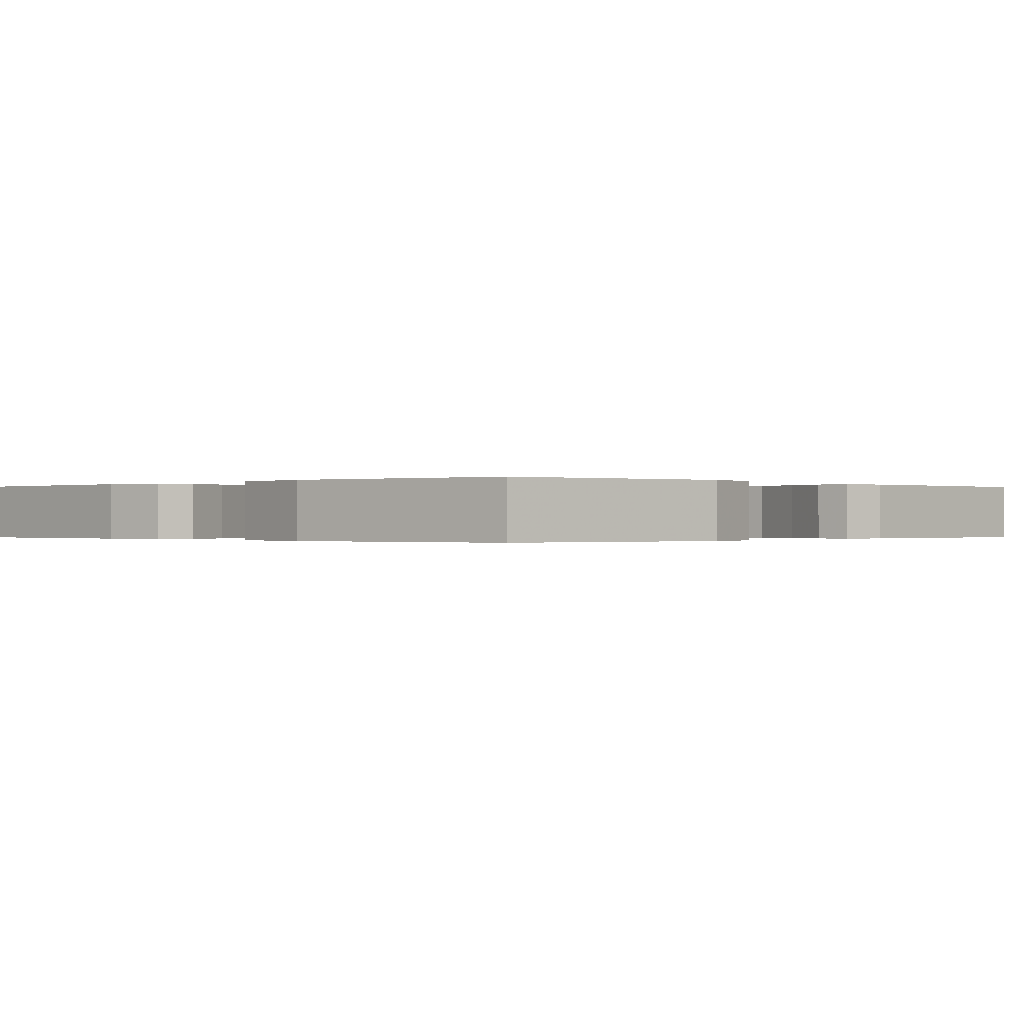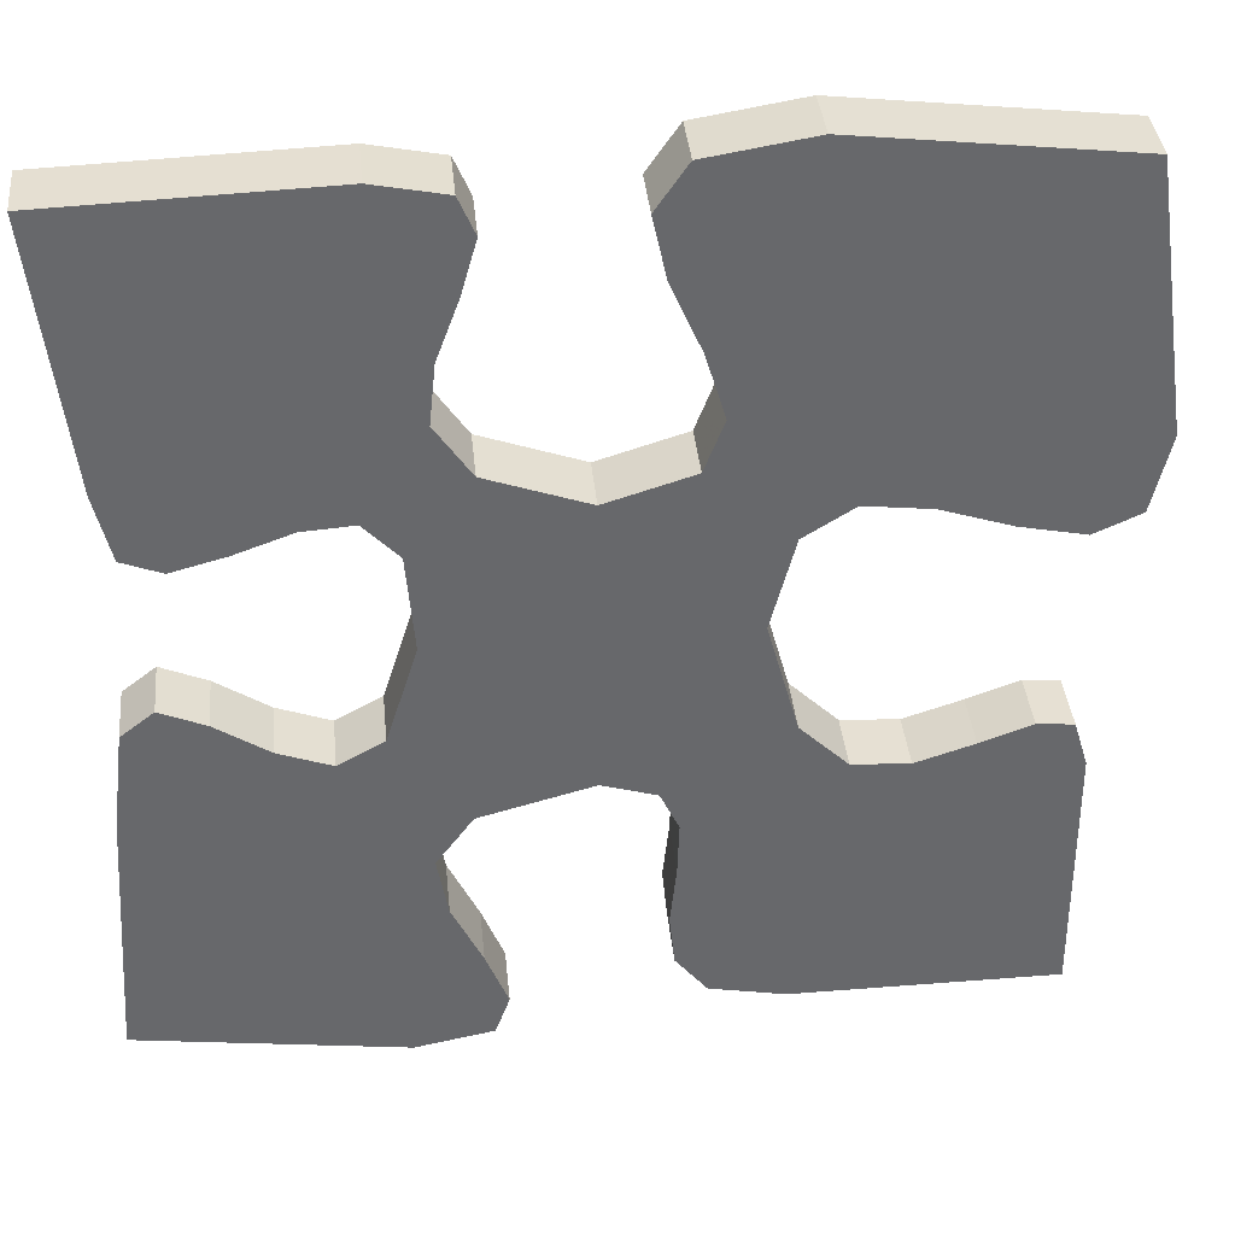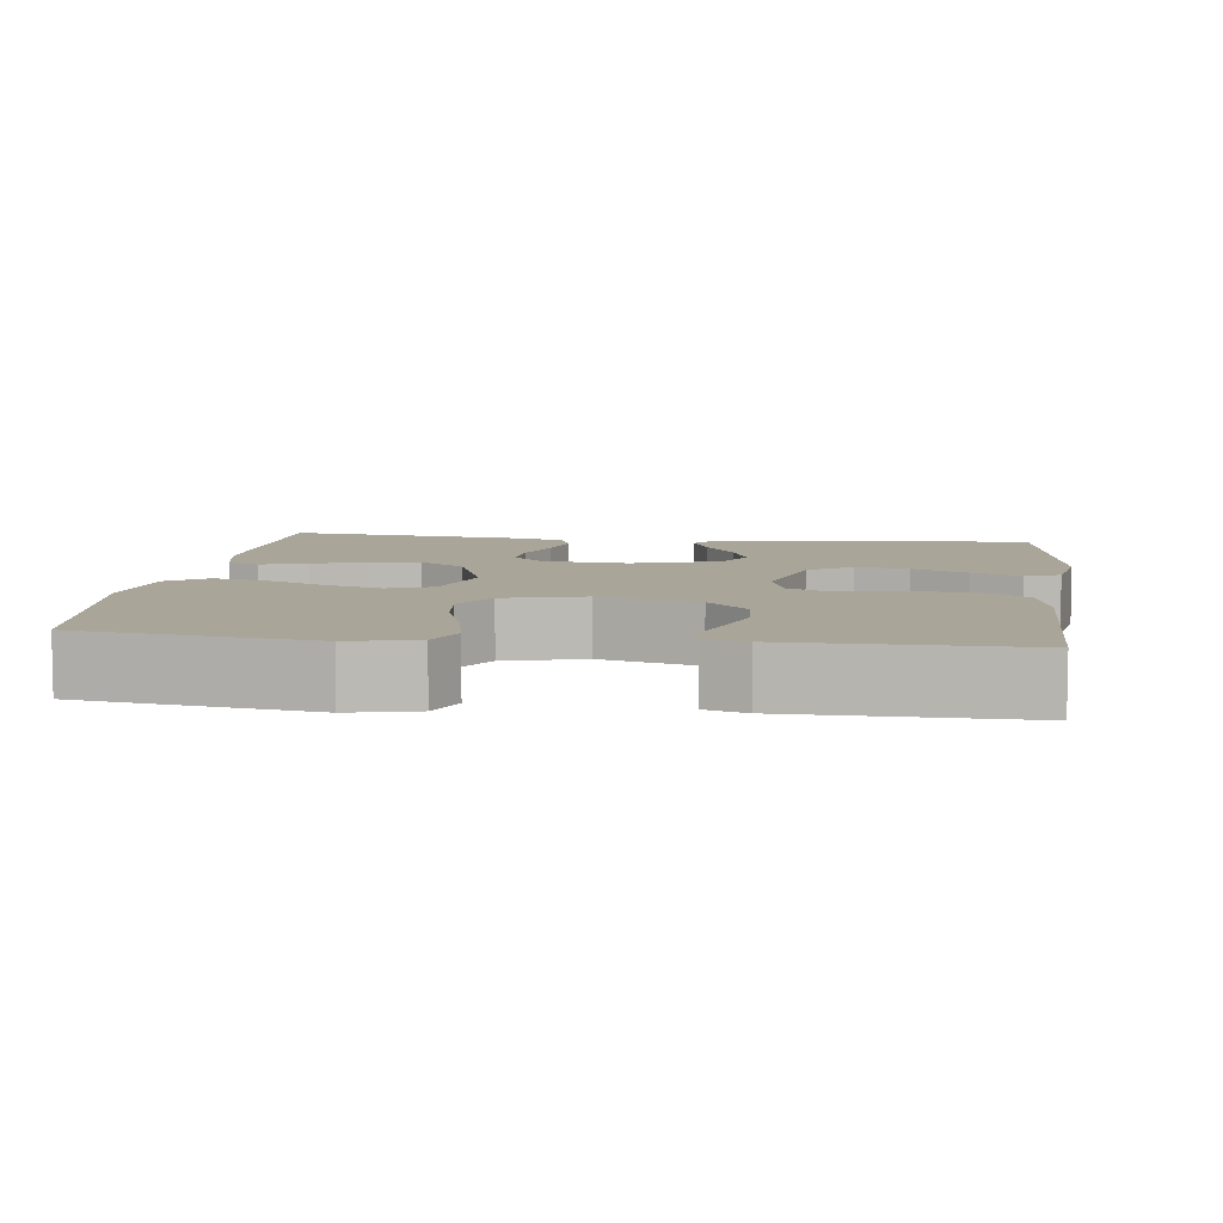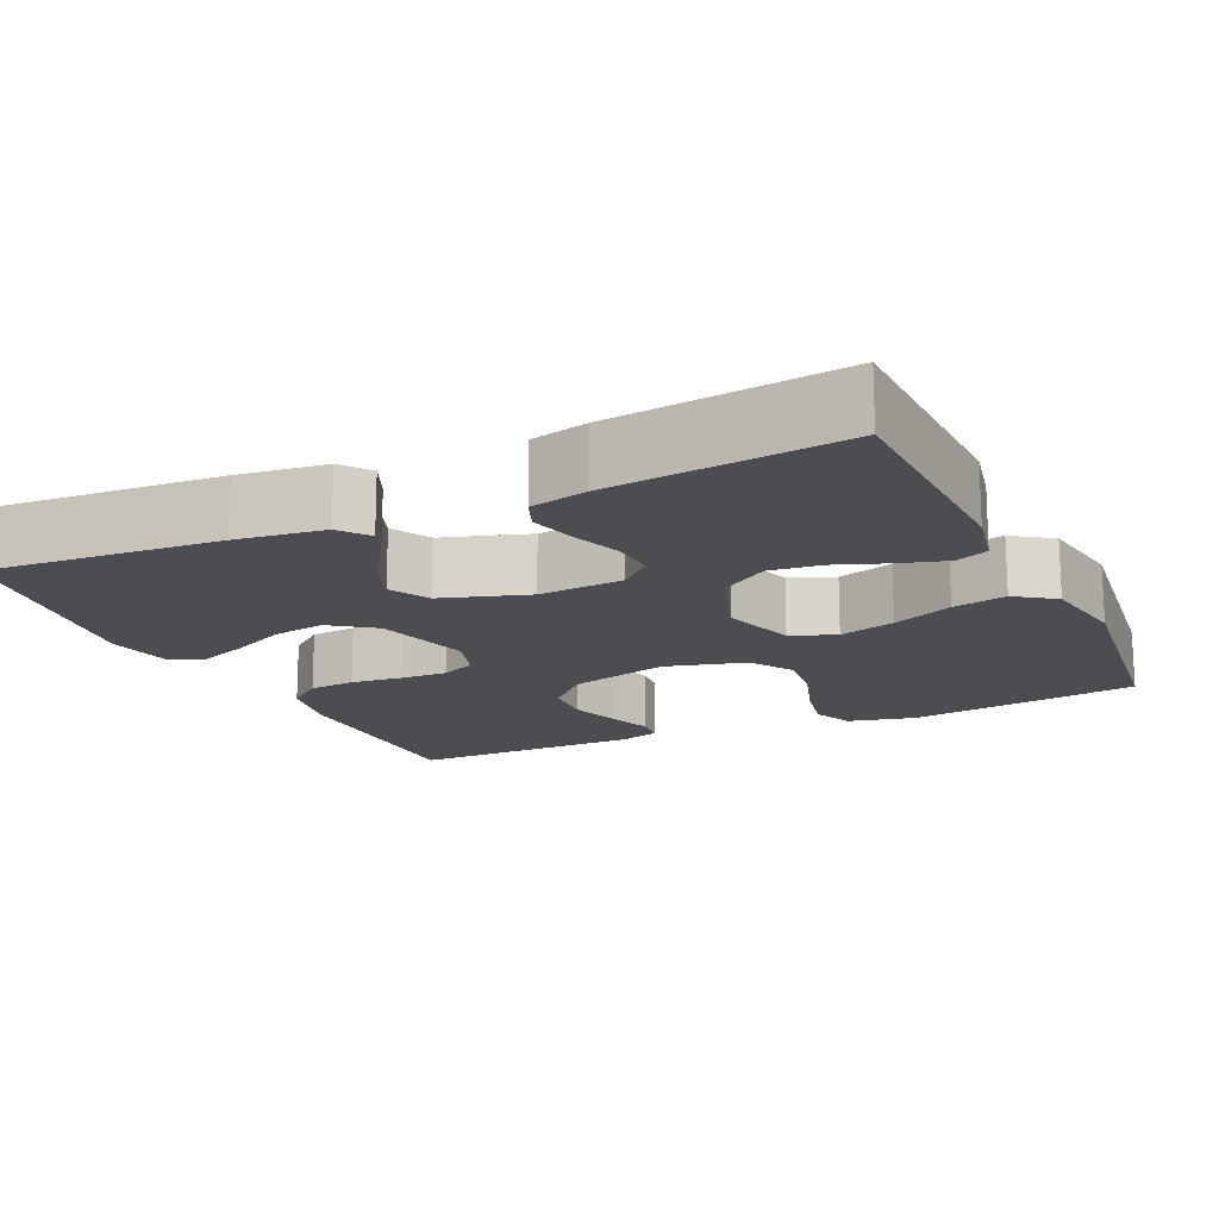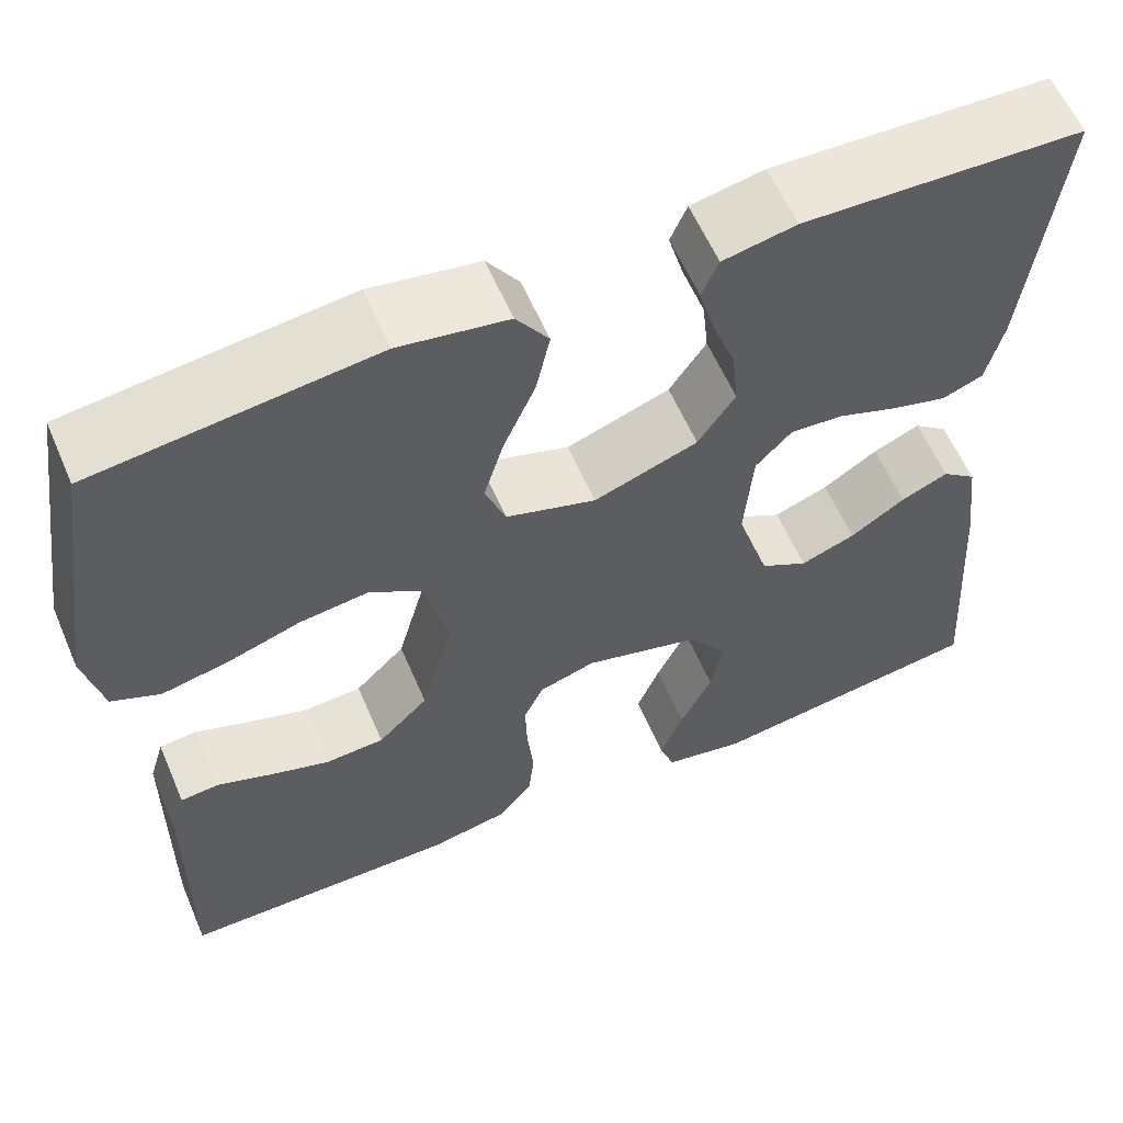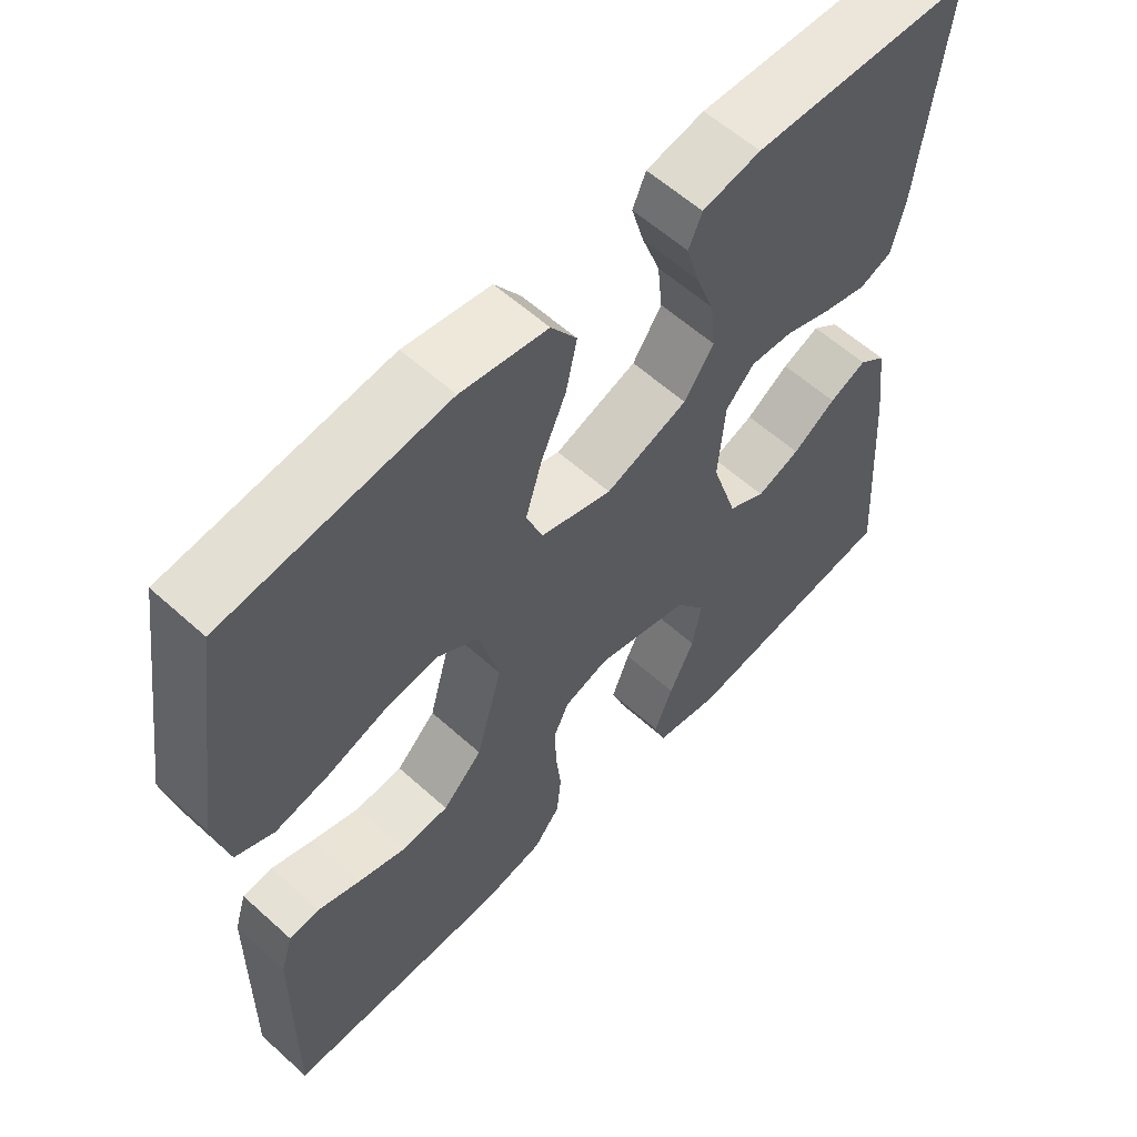
<metadata>
{"format":"obj","ext":"obj","renderer":"f3d","projection":"perspective","resolution":1024,"background":"white","views":[{"elev":-0.2,"azim":44.0,"up":"+Y"},{"elev":38.0,"azim":-5.6,"up":"+Z"},{"elev":7.4,"azim":97.2,"up":"+Y"},{"elev":-16.2,"azim":-65.3,"up":"+Y"},{"elev":59.3,"azim":156.8,"up":"+Z"},{"elev":58.6,"azim":133.0,"up":"+Z"}]}
</metadata>
<code>
v -0.5 0.07 0.5
v -0.2 0.07 0.51
v -0.121 0.07 0.494
v -0.103 0.07 0.452
v -0.12 0.07 0.392
v -0.145 0.07 0.324
v -0.152 0.07 0.257
v -0.112 0.07 0.198
v 0 0.07 0.158
v 0.097 0.07 0.188
v 0.119 0.07 0.246
v 0.097 0.07 0.319
v 0.063 0.07 0.397
v 0.048 0.07 0.466
v 0.083 0.07 0.517
v 0.2 0.07 0.536
v 0.5 0.07 0.5
v 0.544 0.07 0.2
v 0.524 0.07 0.113
v 0.472 0.07 0.09
v 0.4 0.07 0.105
v 0.321 0.07 0.131
v 0.247 0.07 0.14
v 0.191 0.07 0.105
v 0.164 0.07 0
v 0.199 0.07 -0.128
v 0.253 0.07 -0.181
v 0.317 0.07 -0.185
v 0.382 0.07 -0.164
v 0.44 0.07 -0.143
v 0.481 0.07 -0.147
v 0.497 0.07 -0.2
v 0.5 0.07 -0.5
v 0.2 0.07 -0.501
v 0.115 0.07 -0.484
v 0.079 0.07 -0.439
v 0.073 0.07 -0.379
v 0.08 0.07 -0.312
v 0.082 0.07 -0.251
v 0.061 0.07 -0.206
v 0 0.07 -0.187
v -0.126 0.07 -0.221
v -0.167 0.07 -0.278
v -0.155 0.07 -0.346
v -0.121 0.07 -0.417
v -0.096 0.07 -0.48
v -0.112 0.07 -0.525
v -0.2 0.07 -0.542
v -0.5 0.07 -0.5
v -0.48 0.07 -0.2
v -0.466 0.07 -0.086
v -0.429 0.07 -0.057
v -0.378 0.07 -0.079
v -0.319 0.07 -0.118
v -0.26 0.07 -0.14
v -0.209 0.07 -0.112
v -0.174 0.07 0
v -0.183 0.07 0.11
v -0.222 0.07 0.151
v -0.279 0.07 0.147
v -0.343 0.07 0.124
v -0.403 0.07 0.108
v -0.447 0.07 0.125
v -0.465 0.07 0.2
v -0.5 0 0.5
v -0.2 0 0.51
v -0.121 0 0.494
v -0.103 0 0.452
v -0.12 0 0.392
v -0.145 0 0.324
v -0.152 0 0.257
v -0.112 0 0.198
v 0 0 0.158
v 0.097 0 0.188
v 0.119 0 0.246
v 0.097 0 0.319
v 0.063 0 0.397
v 0.048 0 0.466
v 0.083 0 0.517
v 0.2 0 0.536
v 0.5 0 0.5
v 0.544 0 0.2
v 0.524 0 0.113
v 0.472 0 0.09
v 0.4 0 0.105
v 0.321 0 0.131
v 0.247 0 0.14
v 0.191 0 0.105
v 0.164 0 0
v 0.199 0 -0.128
v 0.253 0 -0.181
v 0.317 0 -0.185
v 0.382 0 -0.164
v 0.44 0 -0.143
v 0.481 0 -0.147
v 0.497 0 -0.2
v 0.5 0 -0.5
v 0.2 0 -0.501
v 0.115 0 -0.484
v 0.079 0 -0.439
v 0.073 0 -0.379
v 0.08 0 -0.312
v 0.082 0 -0.251
v 0.061 0 -0.206
v 0 0 -0.187
v -0.126 0 -0.221
v -0.167 0 -0.278
v -0.155 0 -0.346
v -0.121 0 -0.417
v -0.096 0 -0.48
v -0.112 0 -0.525
v -0.2 0 -0.542
v -0.5 0 -0.5
v -0.48 0 -0.2
v -0.466 0 -0.086
v -0.429 0 -0.057
v -0.378 0 -0.079
v -0.319 0 -0.118
v -0.26 0 -0.14
v -0.209 0 -0.112
v -0.174 0 0
v -0.183 0 0.11
v -0.222 0 0.151
v -0.279 0 0.147
v -0.343 0 0.124
v -0.403 0 0.108
v -0.447 0 0.125
v -0.465 0 0.2
f 4 5 6
f 3 4 6
f 2 3 6
f 1 2 6
f 64 1 6
f 63 64 6
f 62 63 6
f 61 62 6
f 60 61 6
f 59 60 6 7
f 58 59 7 8
f 57 58 8 9
f 56 57 9 10
f 52 53 54
f 51 52 54
f 50 51 54
f 49 50 54
f 48 49 54
f 47 48 54
f 46 47 54
f 45 46 54
f 44 45 54
f 43 44 54 55
f 42 43 55 56
f 36 37 38
f 35 36 38
f 34 35 38
f 33 34 38
f 32 33 38
f 31 32 38
f 30 31 38
f 29 30 38
f 28 29 38
f 27 28 38 39
f 26 27 39 40
f 20 21 22
f 19 20 22
f 18 19 22
f 17 18 22
f 16 17 22
f 15 16 22
f 14 15 22
f 13 14 22
f 12 13 22
f 11 12 22 23
f 10 11 23 24
f 10 24 25
f 56 10 25
f 42 56 25
f 41 42 25
f 25 26 40 41
f 70 69 68
f 70 68 67
f 70 67 66
f 70 66 65
f 70 65 128
f 70 128 127
f 70 127 126
f 70 126 125
f 70 125 124
f 71 70 124 123
f 72 71 123 122
f 73 72 122 121
f 74 73 121 120
f 118 117 116
f 118 116 115
f 118 115 114
f 118 114 113
f 118 113 112
f 118 112 111
f 118 111 110
f 118 110 109
f 118 109 108
f 119 118 108 107
f 120 119 107 106
f 102 101 100
f 102 100 99
f 102 99 98
f 102 98 97
f 102 97 96
f 102 96 95
f 102 95 94
f 102 94 93
f 102 93 92
f 103 102 92 91
f 104 103 91 90
f 86 85 84
f 86 84 83
f 86 83 82
f 86 82 81
f 86 81 80
f 86 80 79
f 86 79 78
f 86 78 77
f 86 77 76
f 87 86 76 75
f 88 87 75 74
f 89 88 74
f 89 74 120
f 89 120 106
f 89 106 105
f 105 104 90 89
f 1 65 66 2
f 2 66 67 3
f 3 67 68 4
f 4 68 69 5
f 5 69 70 6
f 6 70 71 7
f 7 71 72 8
f 8 72 73 9
f 9 73 74 10
f 10 74 75 11
f 11 75 76 12
f 12 76 77 13
f 13 77 78 14
f 14 78 79 15
f 15 79 80 16
f 16 80 81 17
f 17 81 82 18
f 18 82 83 19
f 19 83 84 20
f 20 84 85 21
f 21 85 86 22
f 22 86 87 23
f 23 87 88 24
f 24 88 89 25
f 25 89 90 26
f 26 90 91 27
f 27 91 92 28
f 28 92 93 29
f 29 93 94 30
f 30 94 95 31
f 31 95 96 32
f 32 96 97 33
f 33 97 98 34
f 34 98 99 35
f 35 99 100 36
f 36 100 101 37
f 37 101 102 38
f 38 102 103 39
f 39 103 104 40
f 40 104 105 41
f 41 105 106 42
f 42 106 107 43
f 43 107 108 44
f 44 108 109 45
f 45 109 110 46
f 46 110 111 47
f 47 111 112 48
f 48 112 113 49
f 49 113 114 50
f 50 114 115 51
f 51 115 116 52
f 52 116 117 53
f 53 117 118 54
f 54 118 119 55
f 55 119 120 56
f 56 120 121 57
f 57 121 122 58
f 58 122 123 59
f 59 123 124 60
f 60 124 125 61
f 61 125 126 62
f 62 126 127 63
f 63 127 128 64
f 64 128 65 1

</code>
